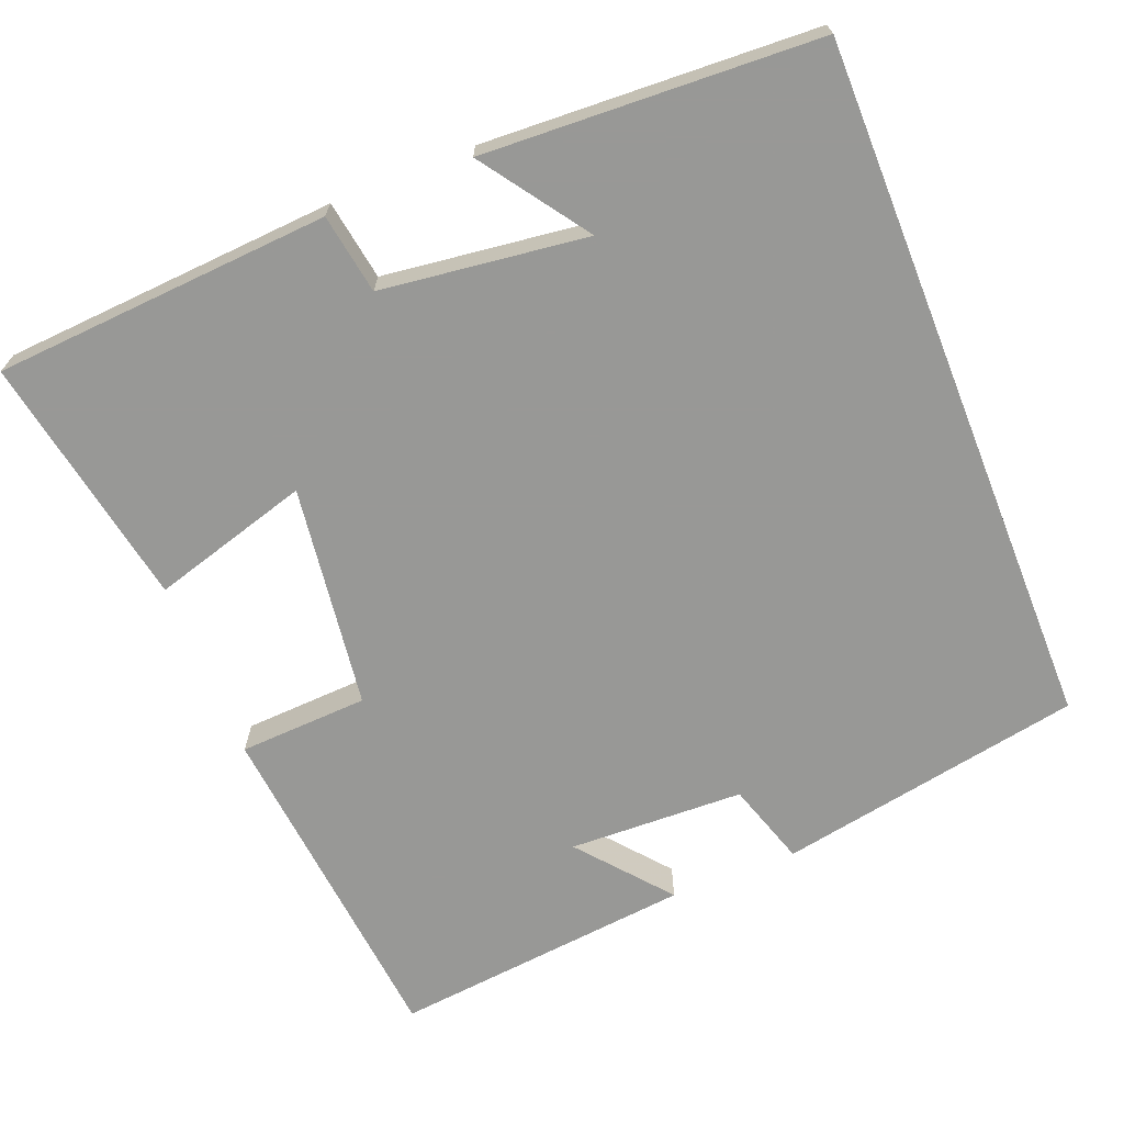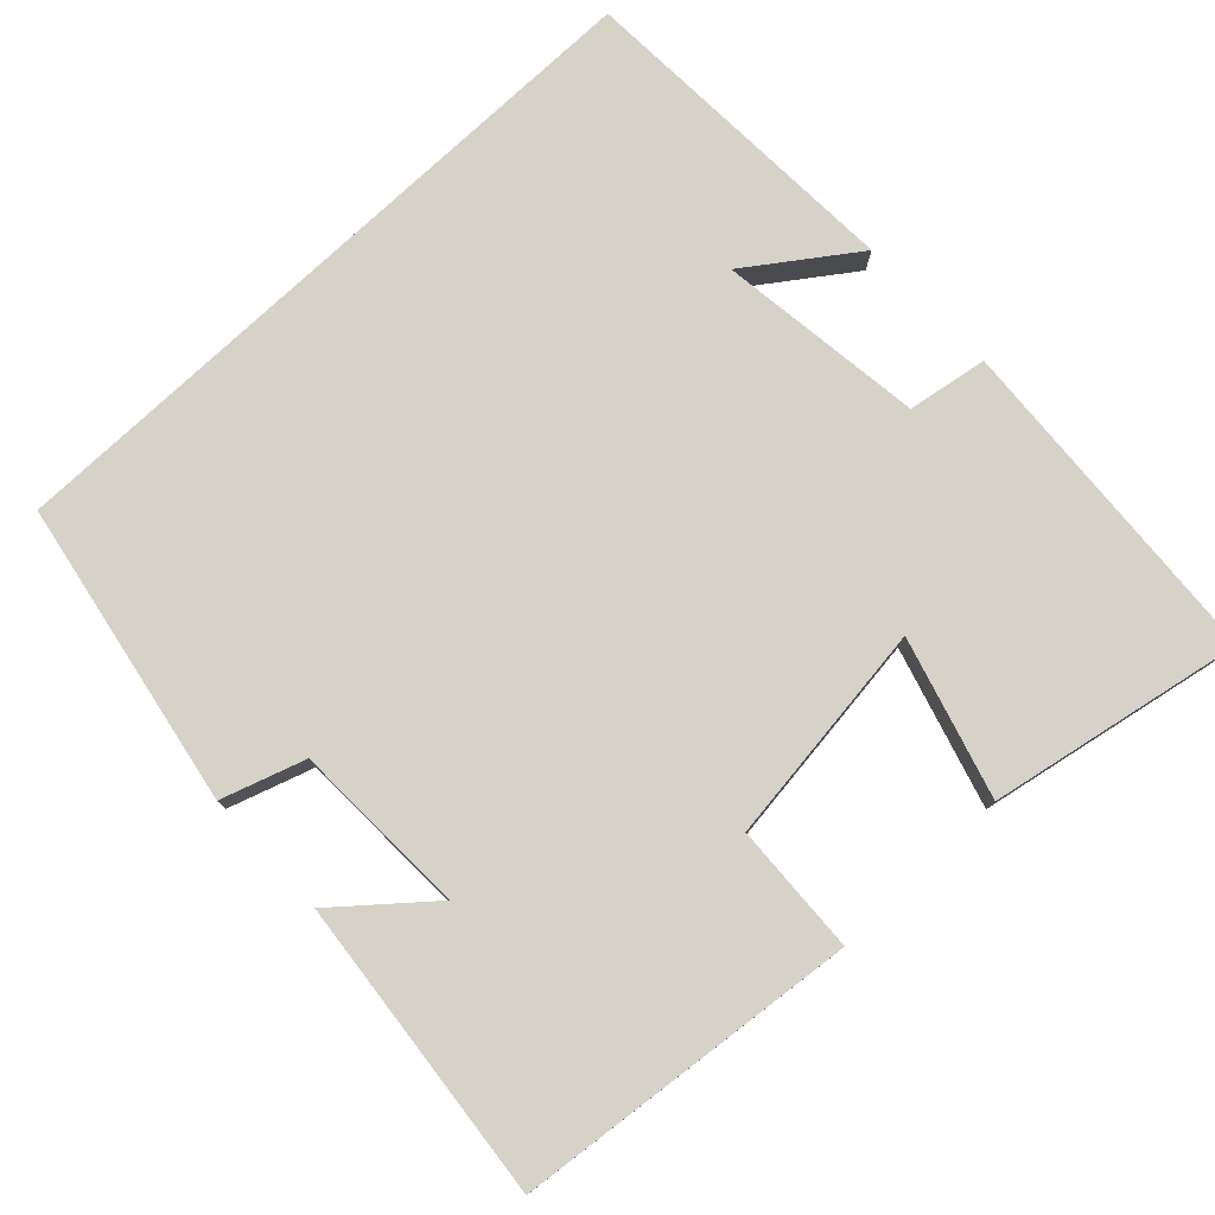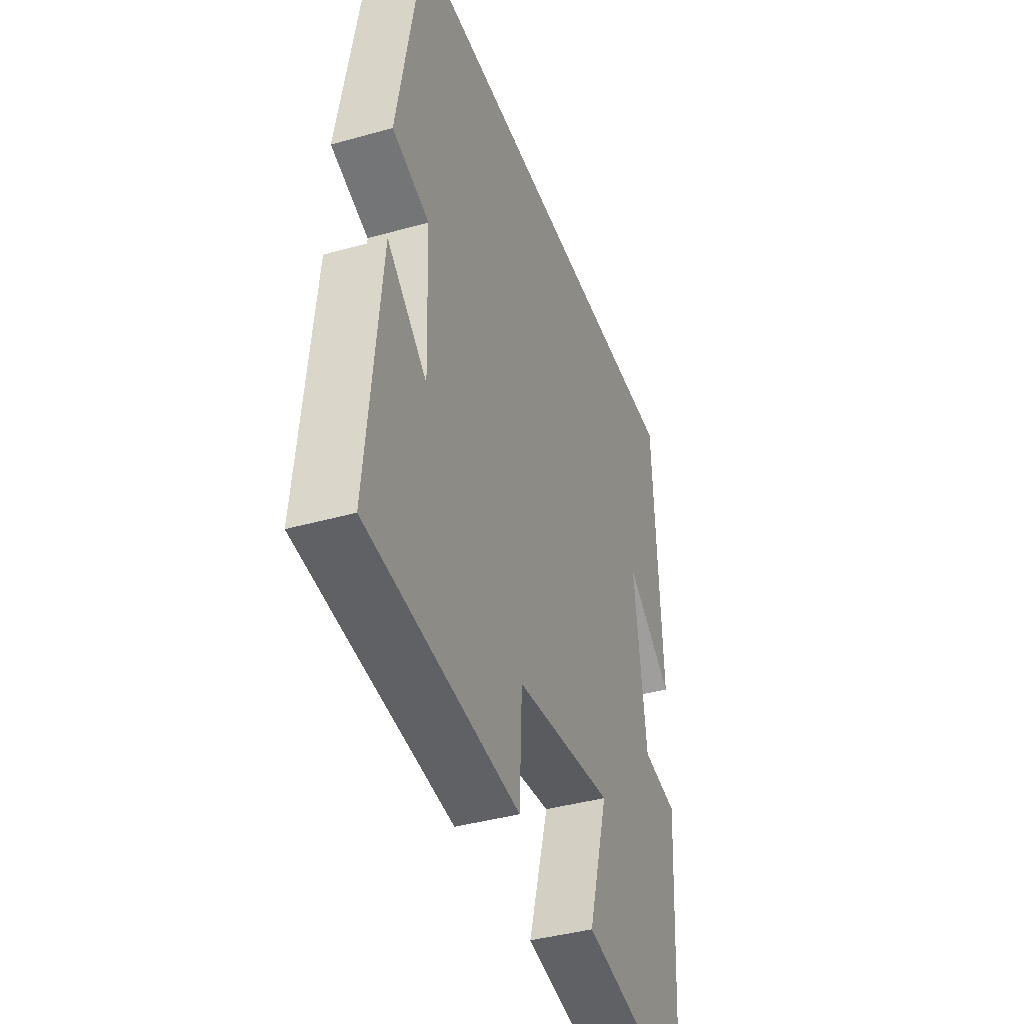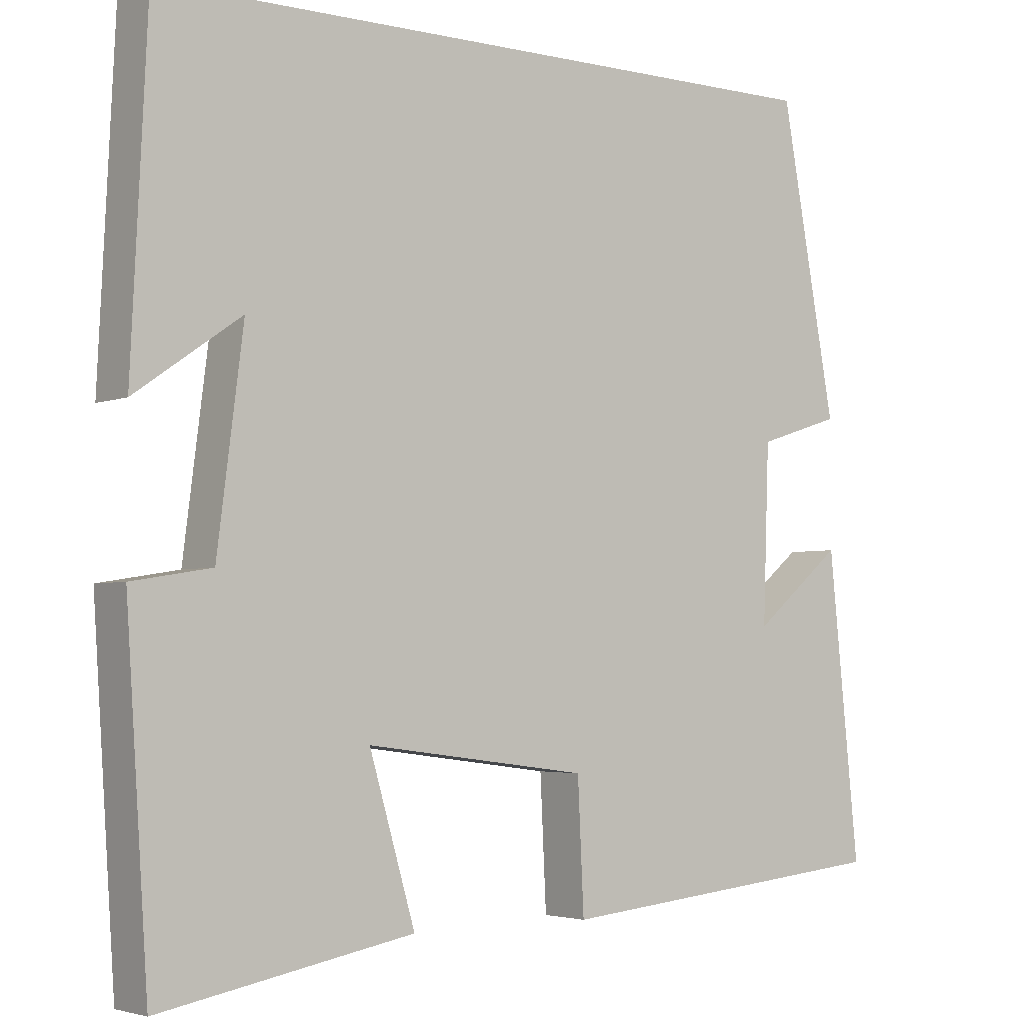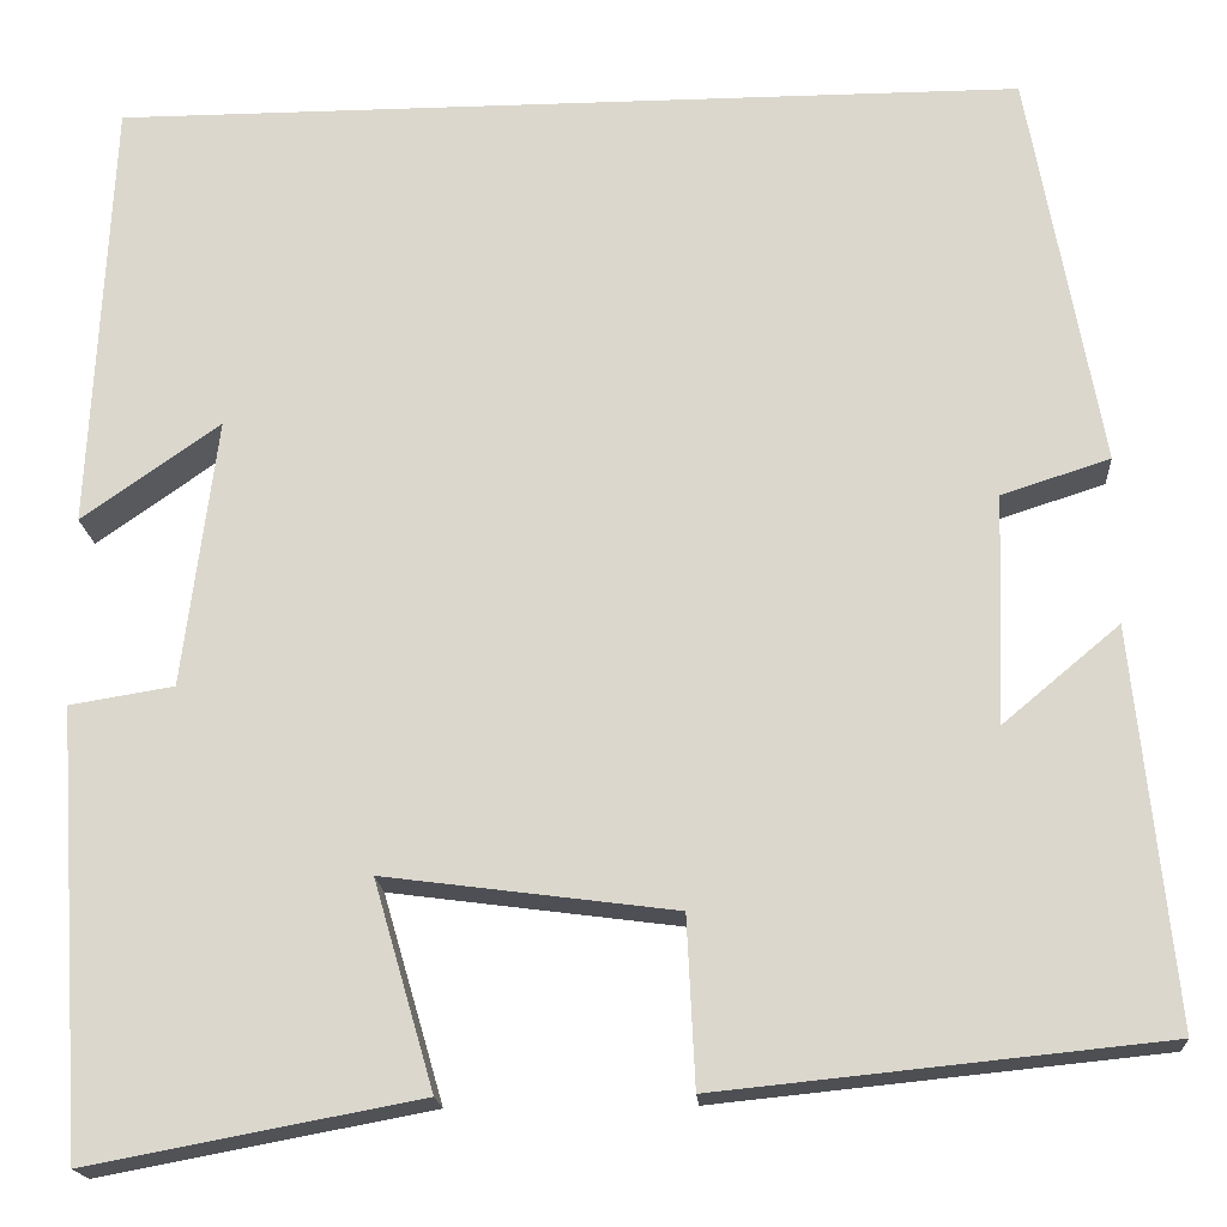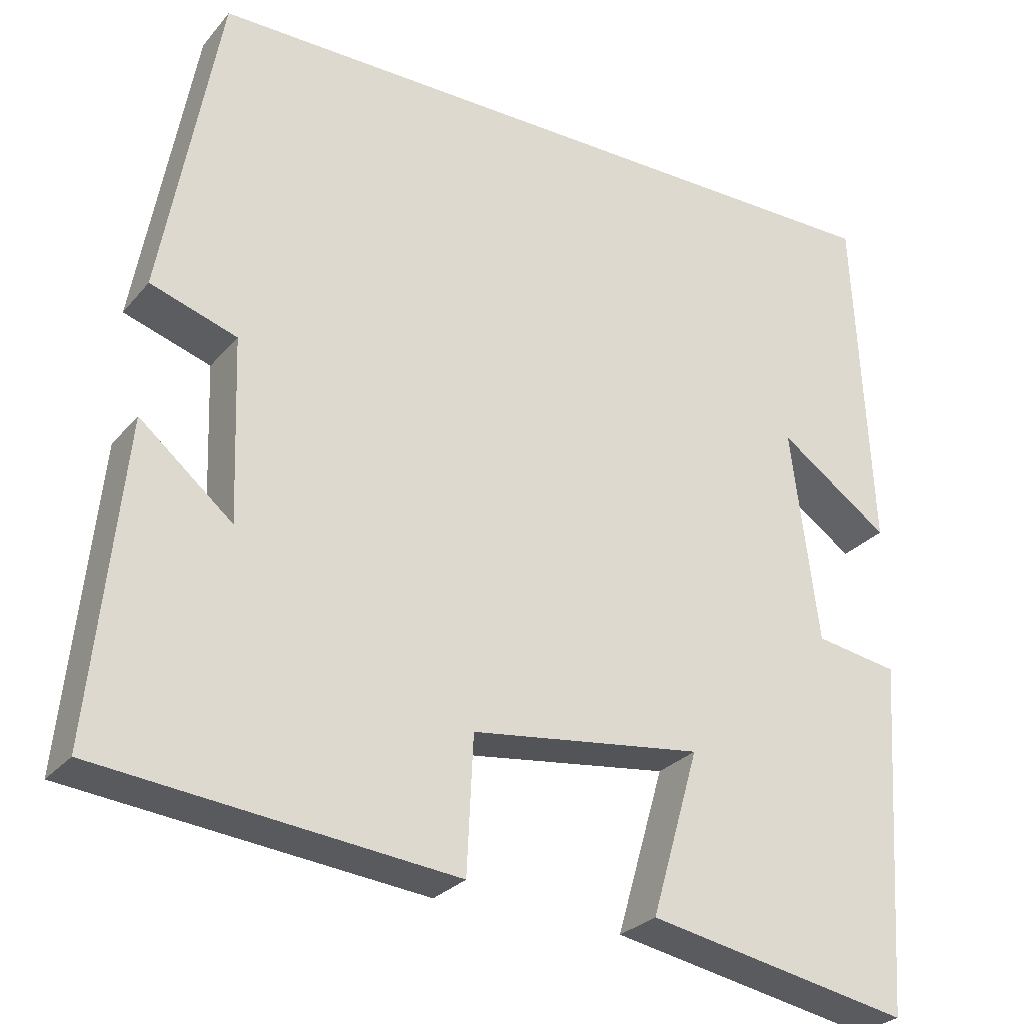
<metadata>
{"format":"obj","ext":"obj","renderer":"f3d","projection":"perspective","resolution":1024,"background":"white","views":[{"elev":-68.5,"azim":-68.3,"up":"+Y"},{"elev":77.9,"azim":136.8,"up":"+Y"},{"elev":-40.1,"azim":109.2,"up":"+Z"},{"elev":-3.5,"azim":-37.5,"up":"+Z"},{"elev":-18.1,"azim":3.9,"up":"+Z"},{"elev":-27.6,"azim":148.8,"up":"+Z"}]}
</metadata>
<code>
v -0.471 0.07 -0.562
v -0.5 0.07 -0.123
v -0.396 0.07 -0.106
v -0.362 0.07 0.162
v -0.5 0.07 0.065
v -0.479 0.07 0.5
v 0.428 0.07 0.5
v 0.5 0.07 0.103
v 0.392 0.07 0.068
v 0.384 0.07 -0.16
v 0.5 0.07 -0.063
v 0.54 0.07 -0.455
v 0.097 0.07 -0.5
v 0.089 0.07 -0.332
v -0.201 0.07 -0.294
v -0.141 0.07 -0.5
v -0.471 0 -0.562
v -0.5 0 -0.123
v -0.396 0 -0.106
v -0.362 0 0.162
v -0.5 0 0.065
v -0.479 0 0.5
v 0.428 0 0.5
v 0.5 0 0.103
v 0.392 0 0.068
v 0.384 0 -0.16
v 0.5 0 -0.063
v 0.54 0 -0.455
v 0.097 0 -0.5
v 0.089 0 -0.332
v -0.201 0 -0.294
v -0.141 0 -0.5
f 1 2 3
f 16 1 3
f 15 16 3
f 14 15 3 4
f 12 13 14
f 12 14 4
f 10 11 12
f 10 12 4
f 9 10 4
f 8 9 4
f 7 8 4
f 6 7 4
f 4 5 6
f 19 18 17
f 19 17 32
f 19 32 31
f 20 19 31 30
f 30 29 28
f 20 30 28
f 28 27 26
f 20 28 26
f 20 26 25
f 20 25 24
f 20 24 23
f 20 23 22
f 22 21 20
f 1 17 18 2
f 2 18 19 3
f 3 19 20 4
f 4 20 21 5
f 5 21 22 6
f 6 22 23 7
f 7 23 24 8
f 8 24 25 9
f 9 25 26 10
f 10 26 27 11
f 11 27 28 12
f 12 28 29 13
f 13 29 30 14
f 14 30 31 15
f 15 31 32 16
f 16 32 17 1

</code>
